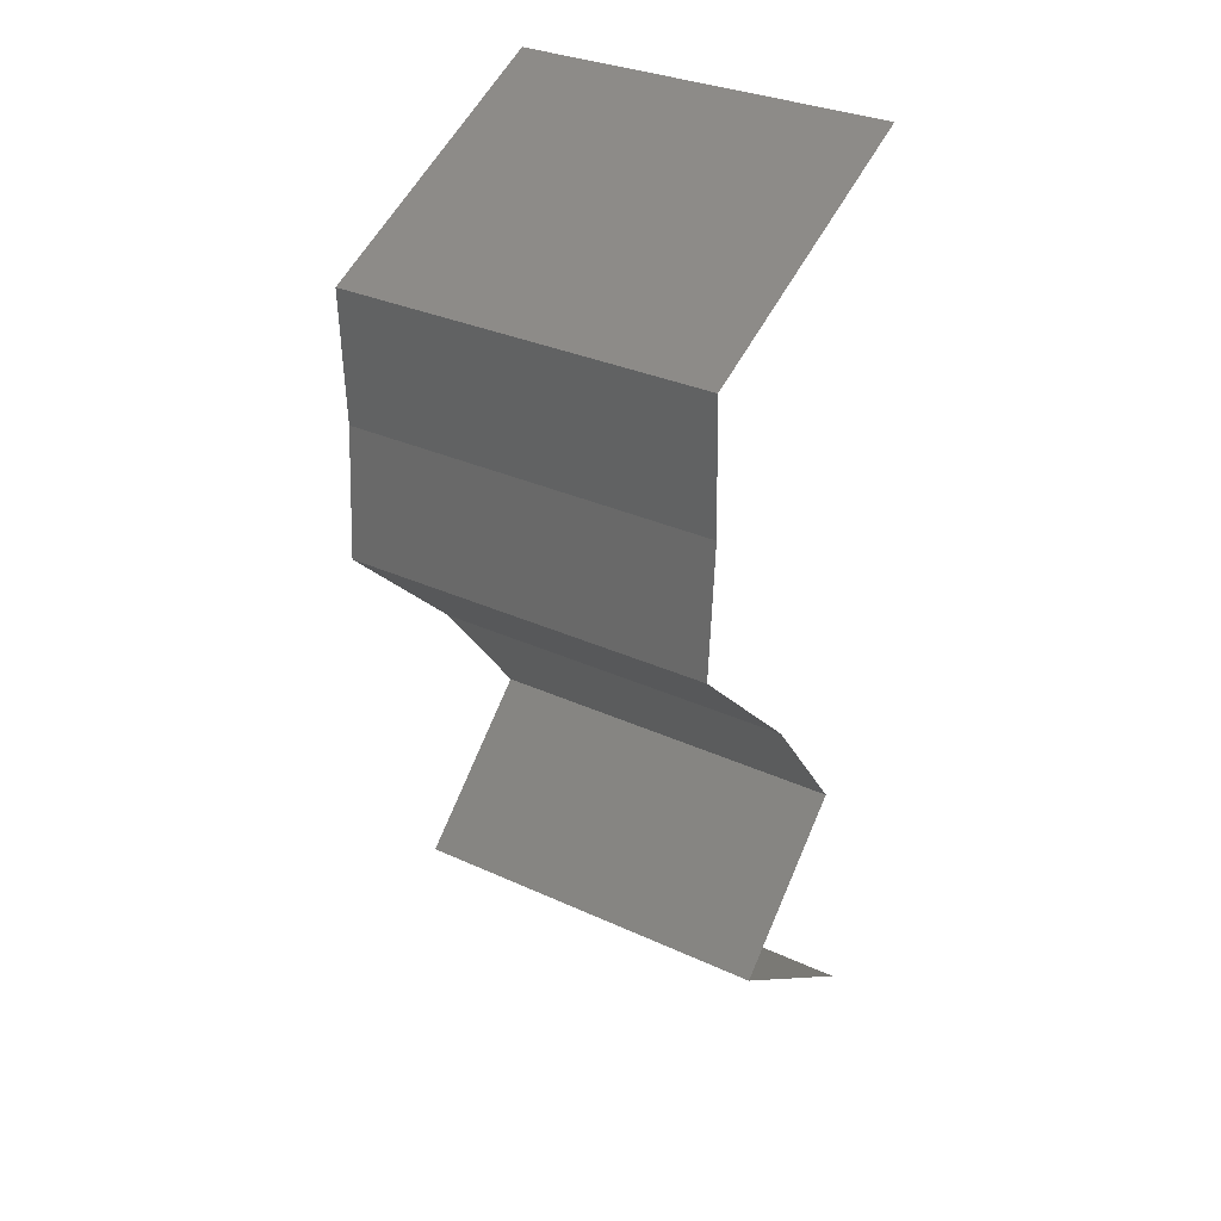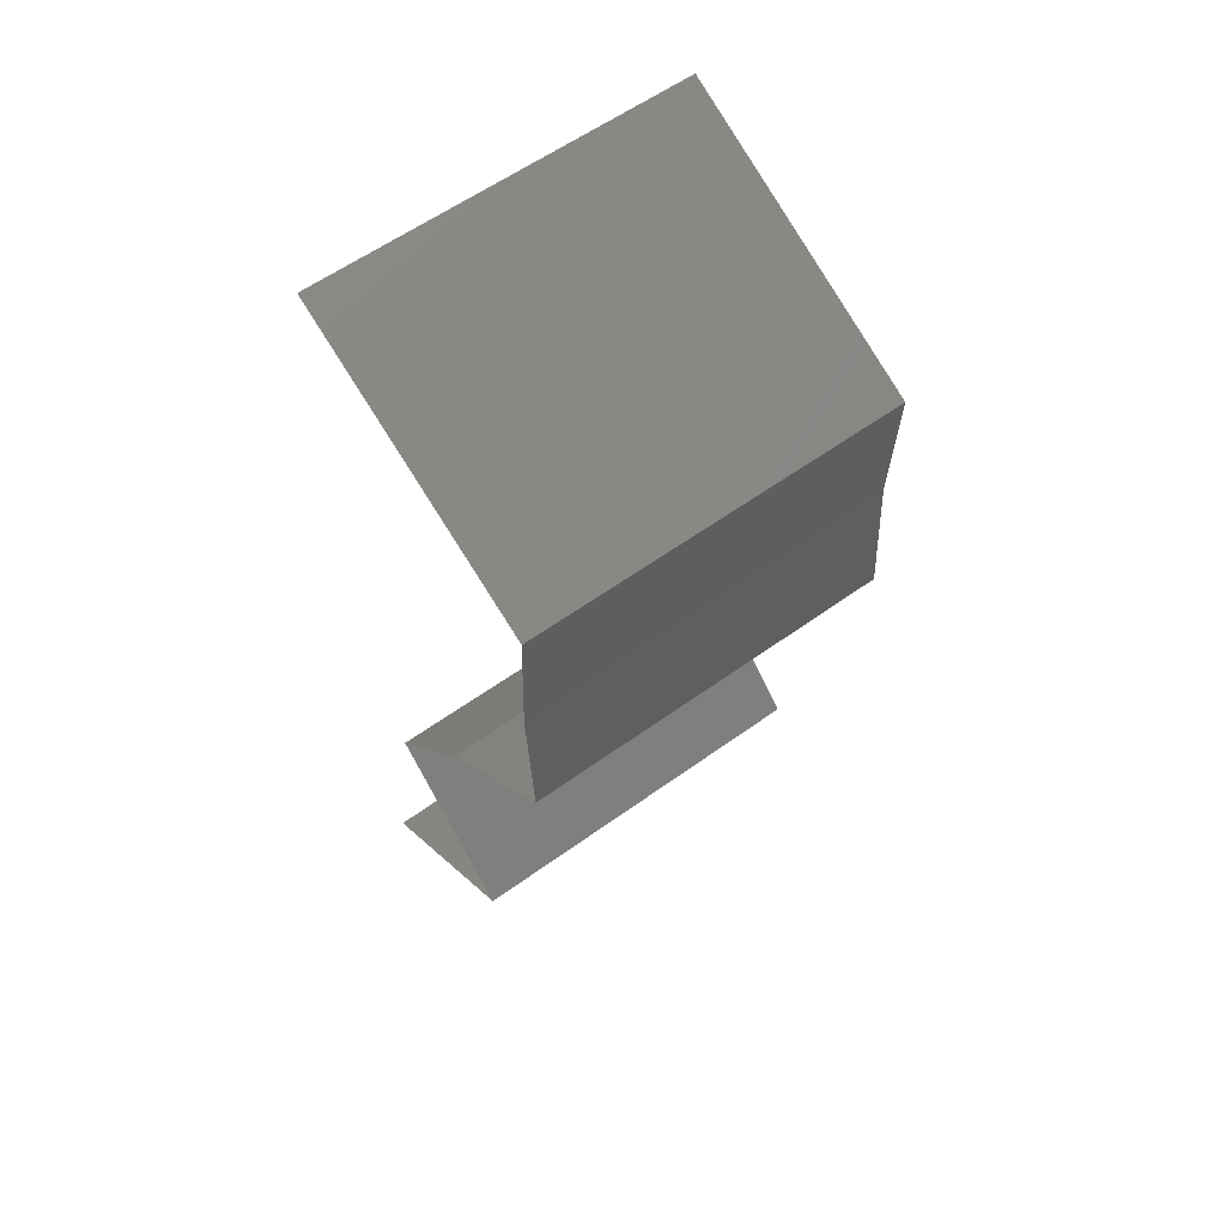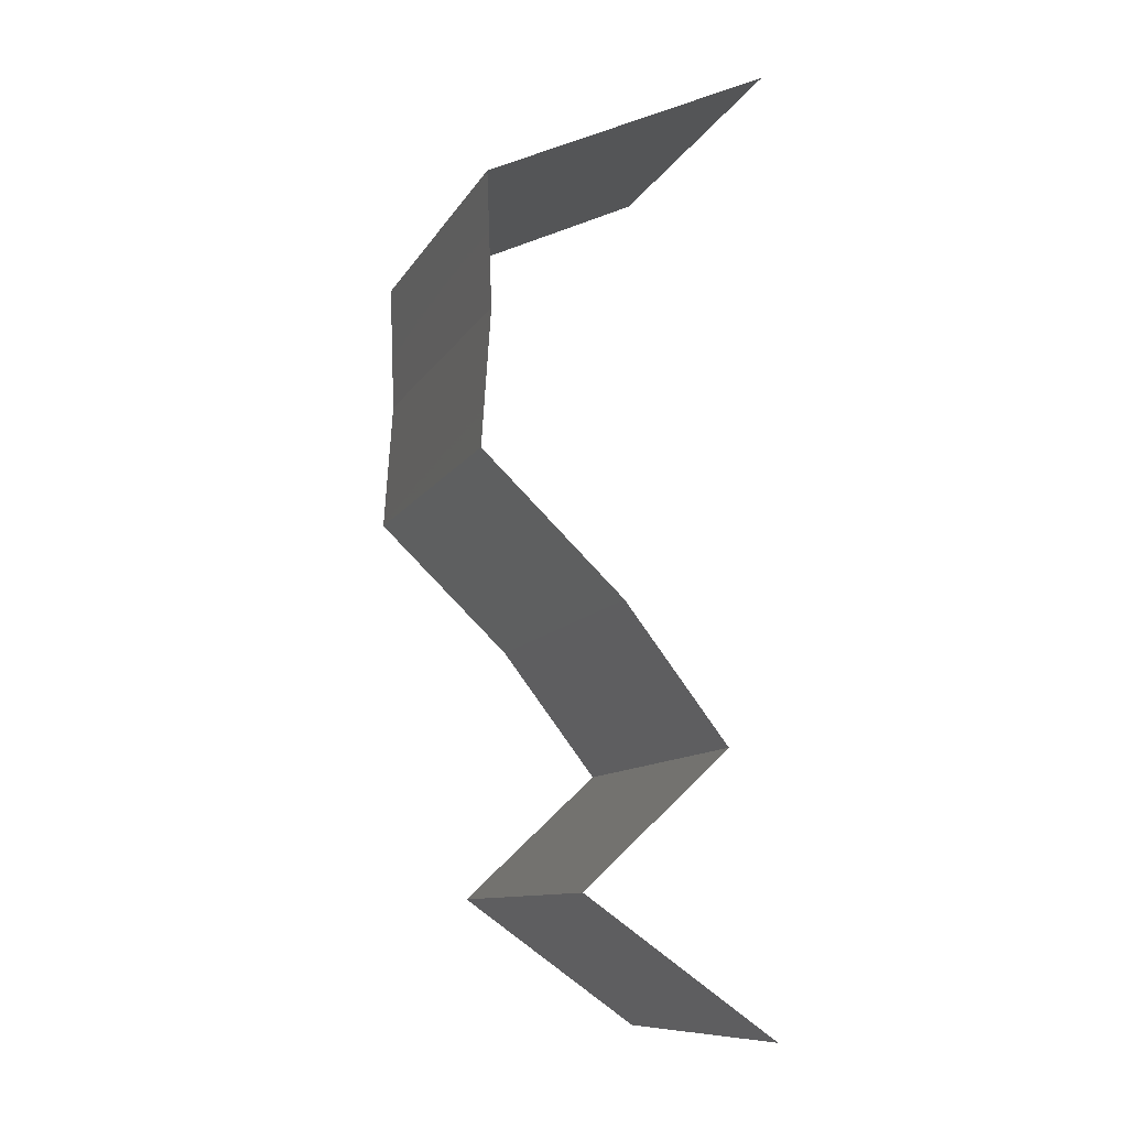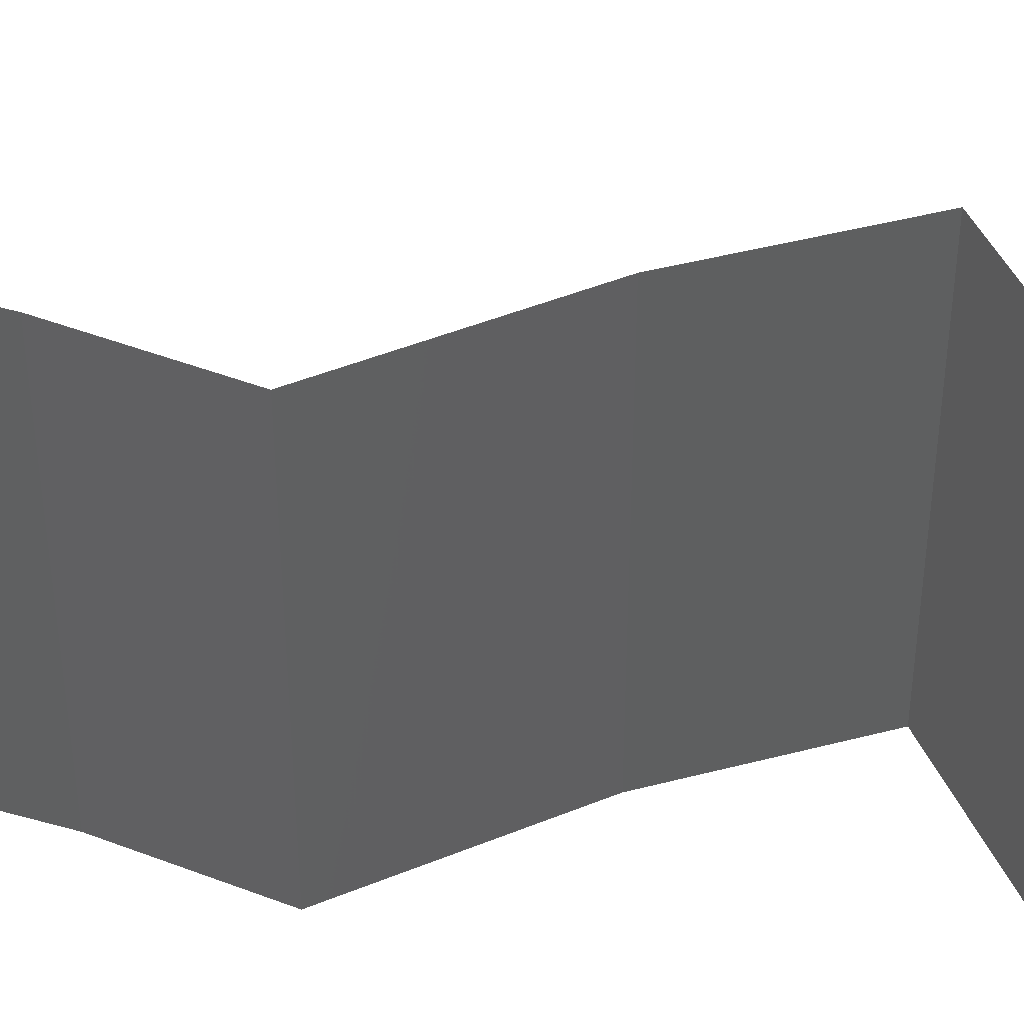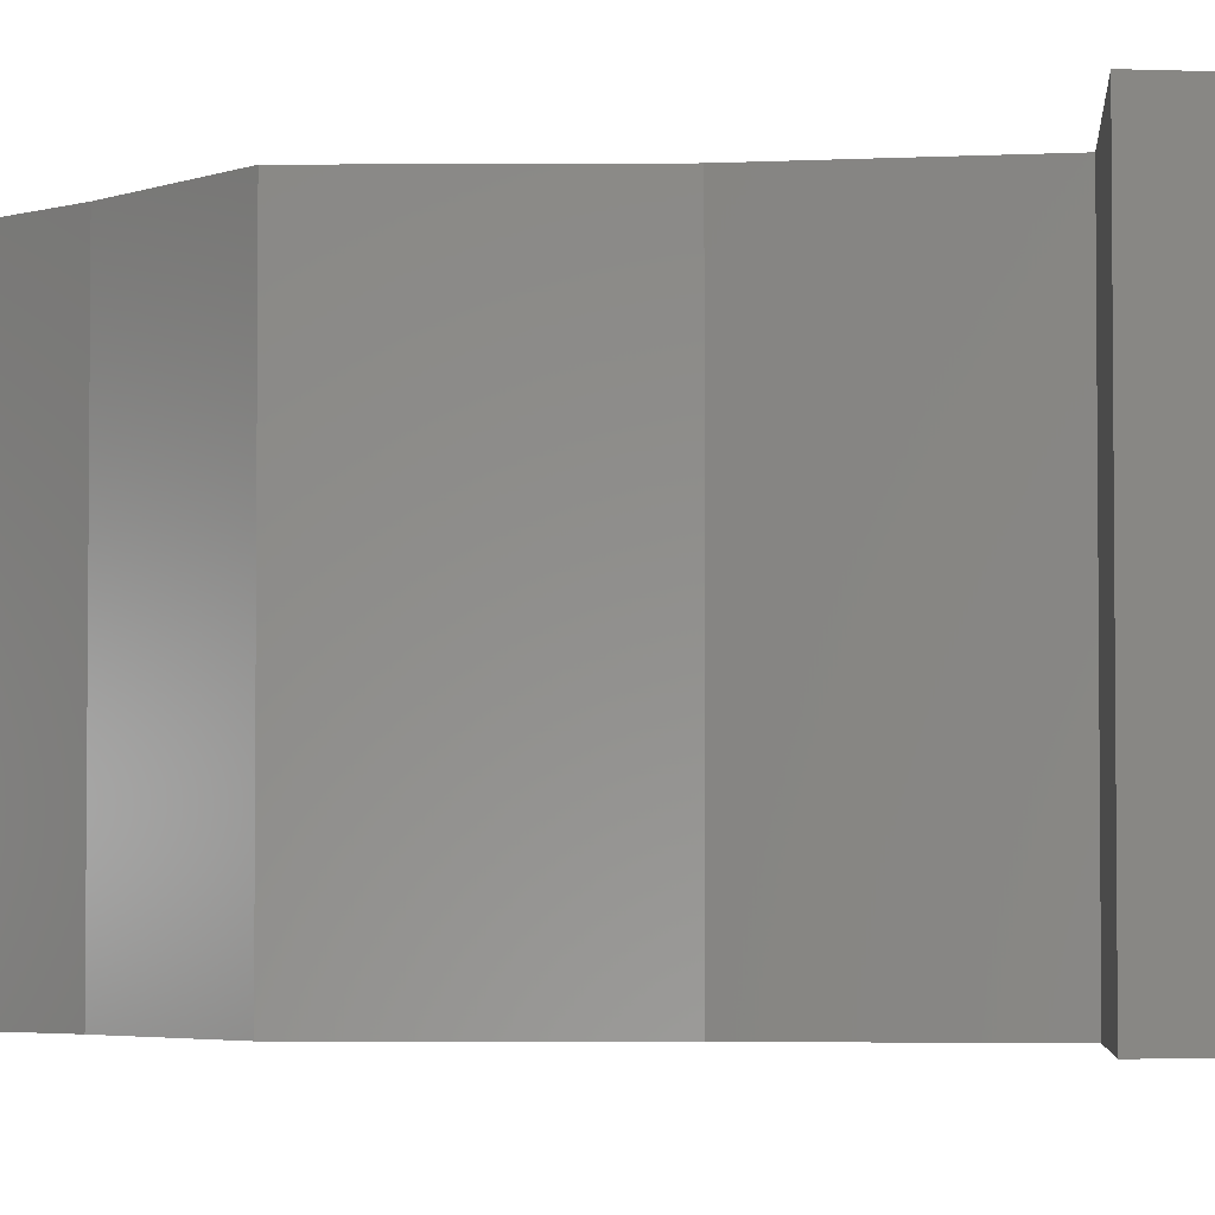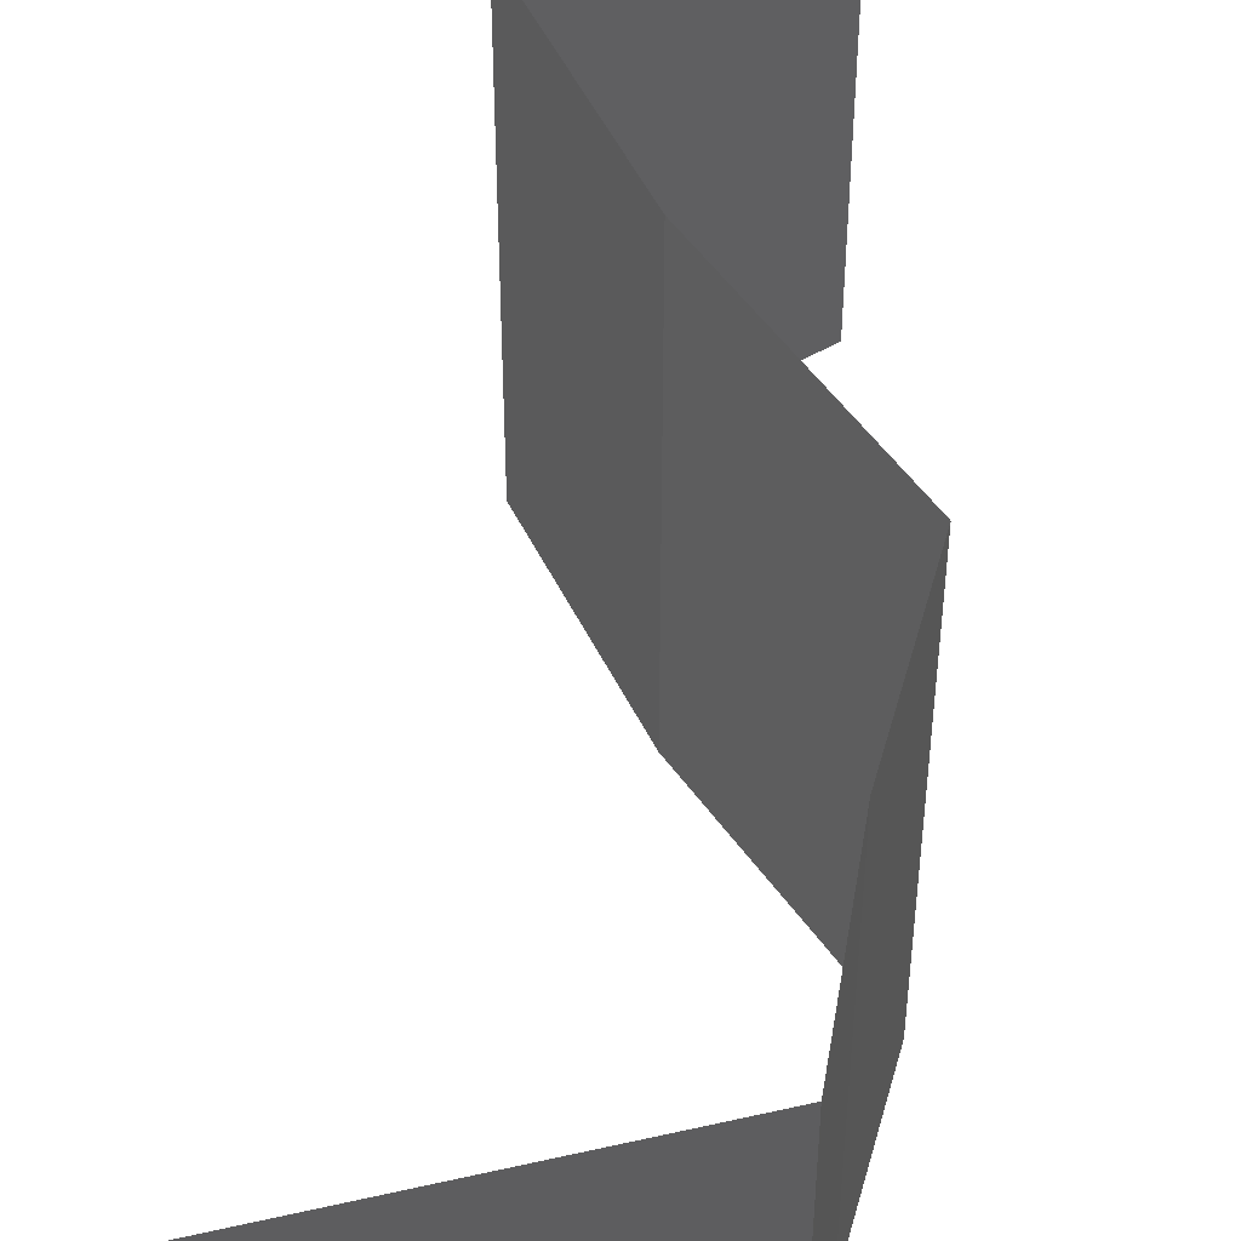
<metadata>
{"format":"stl","ext":"stl","renderer":"f3d","projection":"perspective","resolution":1024,"background":"white","views":[{"elev":31.9,"azim":-57.2,"up":"+Y"},{"elev":59.5,"azim":-126.5,"up":"+Y"},{"elev":-10.5,"azim":-18.7,"up":"+Y"},{"elev":44.3,"azim":-69.6,"up":"+Z"},{"elev":-3.7,"azim":-42.7,"up":"+Z"},{"elev":53.0,"azim":-168.6,"up":"+Z"}]}
</metadata>
<code>
# stl→obj: 41 verts, 58 faces
v 0.02688 0.05308 0
v 0.01936 0.04954 0
v 0.02749 0.05337 0.007888
v 0.01936 0.04954 0.01
v 0.03439 0.05662 0
v 0.03439 0.05662 0.01
v 0.01936 0.04954 0.02
v 0.02458 0.052 0.01426
v 0.03439 0.05662 0.02
v 0.02957 0.05435 0.01434
v 0.02688 0.05308 0.02
v 0.01962 0.04247 0.01
v 0.01949 0.04601 0.015
v 0.01962 0.04247 0
v 0.01949 0.04601 0.005
v 0.01962 0.04247 0.02
v 0.01915 0.03539 0.01
v 0.01938 0.03893 0.005
v 0.01938 0.03893 0.015
v 0.01915 0.03539 0.02
v 0.01915 0.03539 0
v 0.02651 0.02831 0
v 0.02283 0.03185 0.005
v 0.02651 0.02831 0.02
v 0.02283 0.03185 0.015
v 0.02651 0.02831 0.01
v 0.02922 0.02477 0.015
v 0.03193 0.02123 0
v 0.03193 0.02123 0.01
v 0.02922 0.02477 0.005
v 0.03193 0.02123 0.02
v 0.02433 0.01416 0.02
v 0.02813 0.01769 0.015
v 0.02433 0.01416 0
v 0.02813 0.01769 0.005
v 0.02433 0.01416 0.01
v 0.03428 0.007078 0.01
v 0.02931 0.01062 0.02
v 0.02931 0.01062 0
v 0.03428 0.007078 0
v 0.03428 0.007078 0.02
f 1 2 3
f 2 4 3
f 5 1 3
f 6 5 3
f 4 7 8
f 9 6 10
f 7 11 8
f 3 4 8
f 11 9 10
f 10 6 3
f 10 3 8
f 11 10 8
f 4 12 13
f 2 14 15
f 12 4 15
f 16 7 13
f 4 2 15
f 7 4 13
f 14 12 15
f 12 16 13
f 17 12 18
f 12 17 19
f 20 16 19
f 14 21 18
f 12 14 18
f 16 12 19
f 21 17 18
f 17 20 19
f 21 22 23
f 24 20 25
f 20 17 25
f 22 26 23
f 17 23 25
f 23 26 25
f 17 21 23
f 26 24 25
f 24 26 27
f 28 29 30
f 26 22 30
f 29 31 27
f 31 24 27
f 29 26 30
f 22 28 30
f 26 29 27
f 32 31 33
f 28 34 35
f 29 35 33
f 35 36 33
f 31 29 33
f 34 36 35
f 29 28 35
f 36 32 33
f 37 38 36
f 39 37 36
f 39 36 34
f 36 38 32
f 37 39 40
f 38 37 41

</code>
